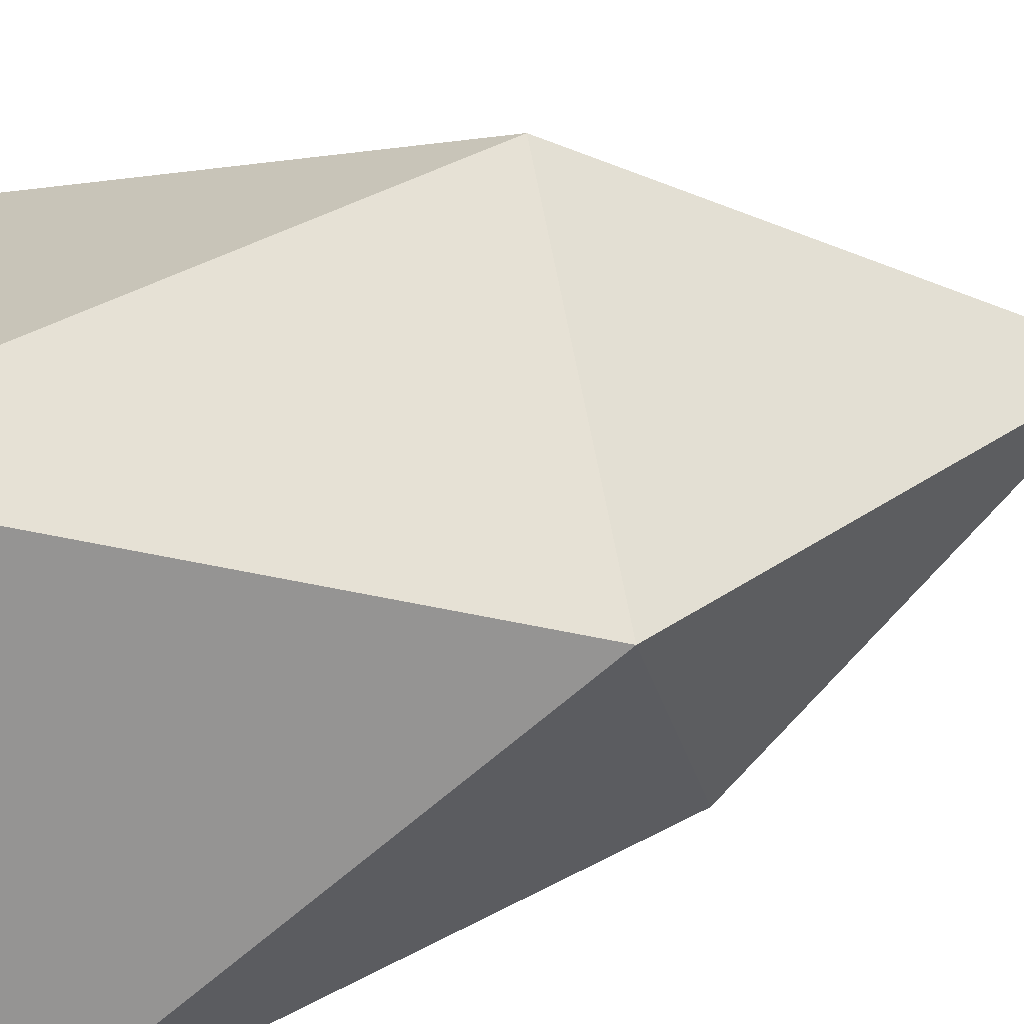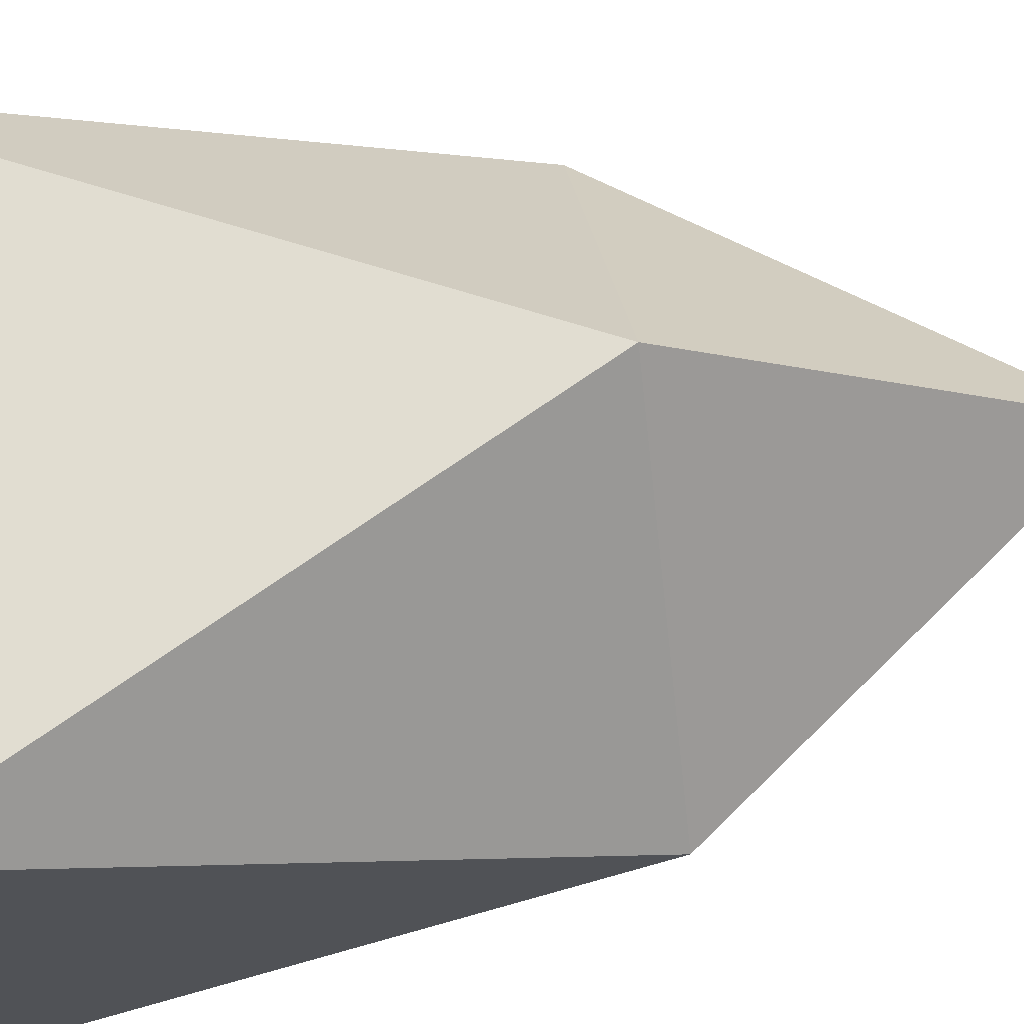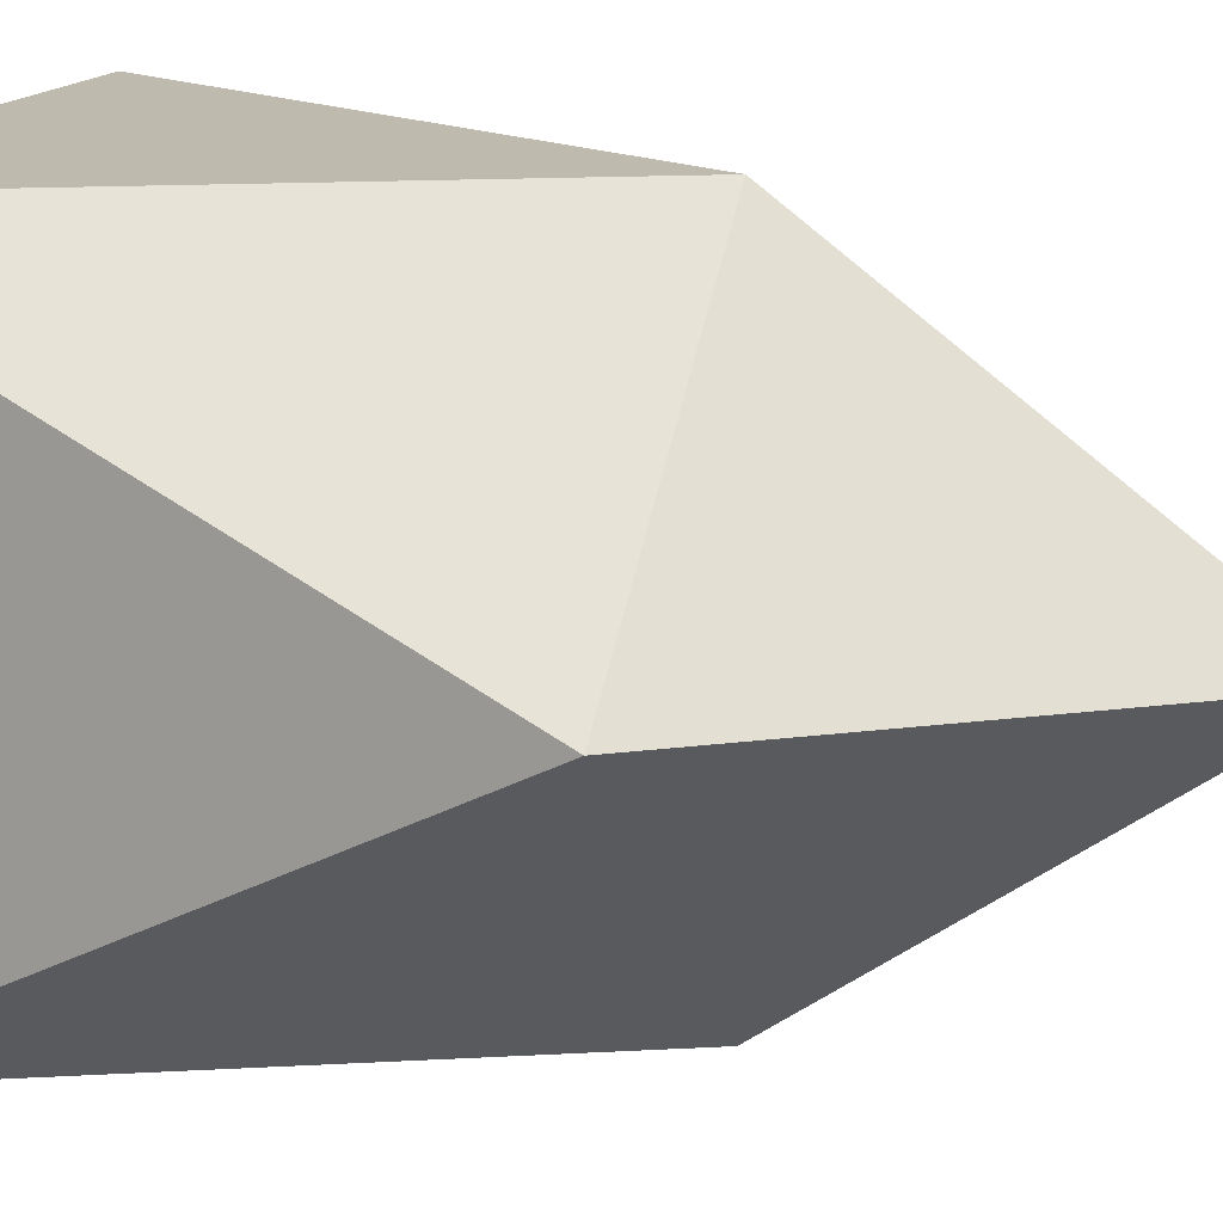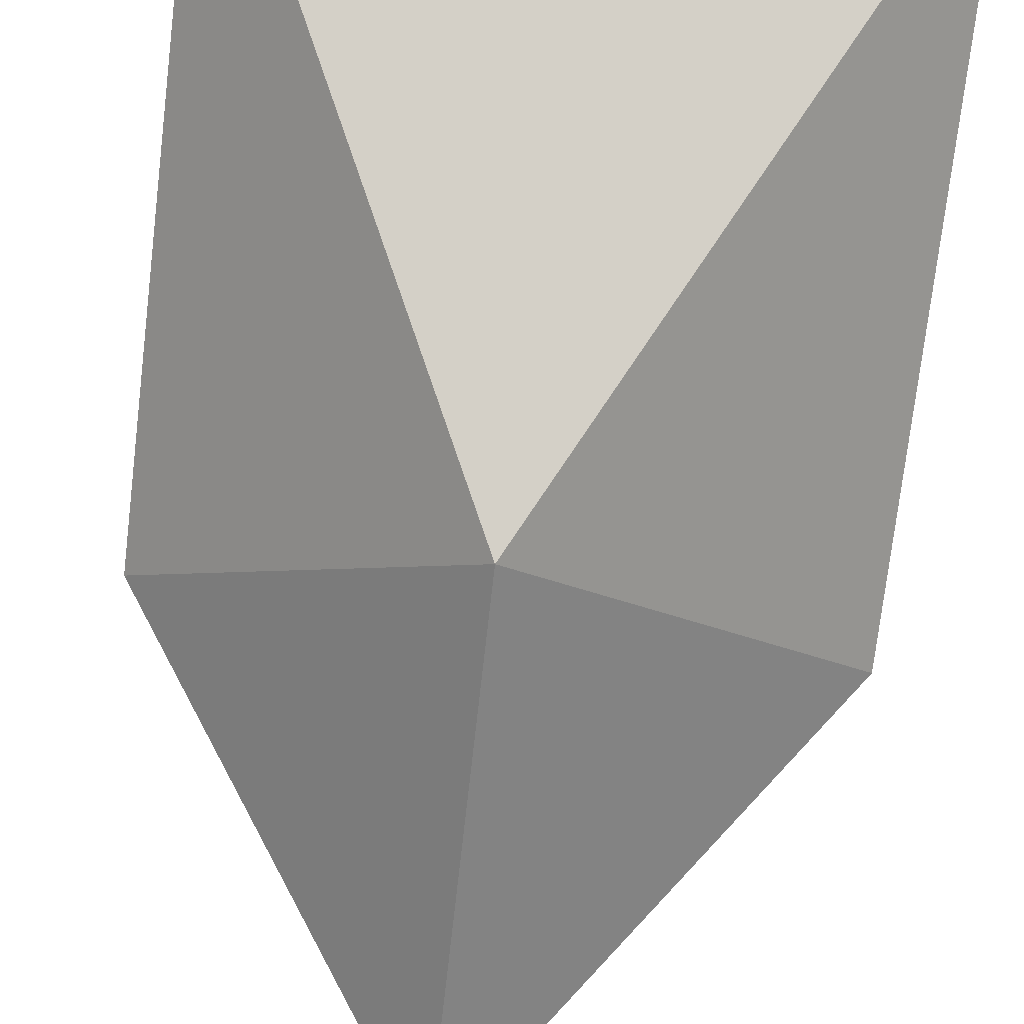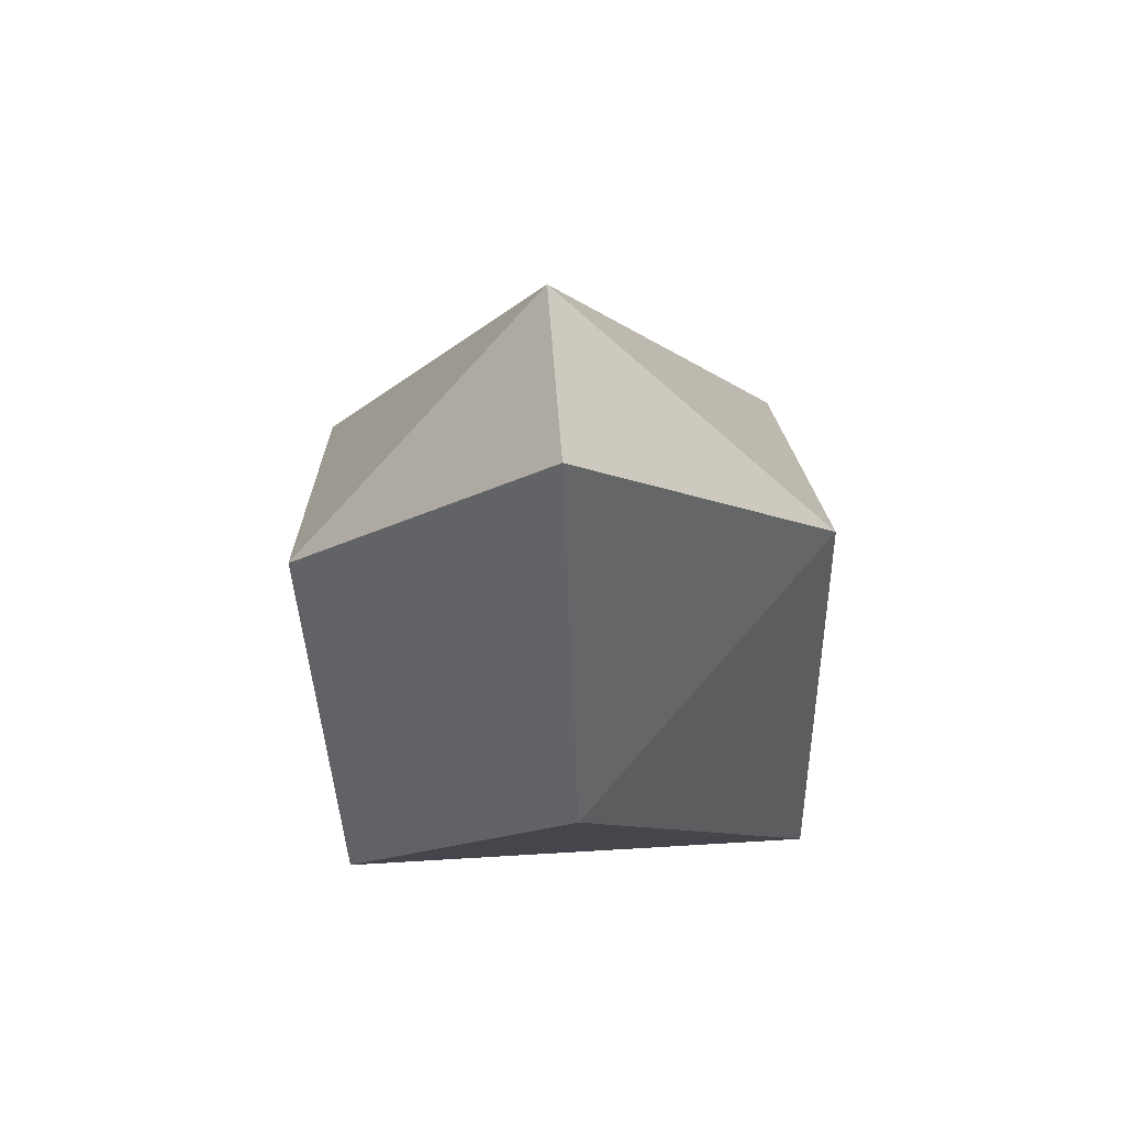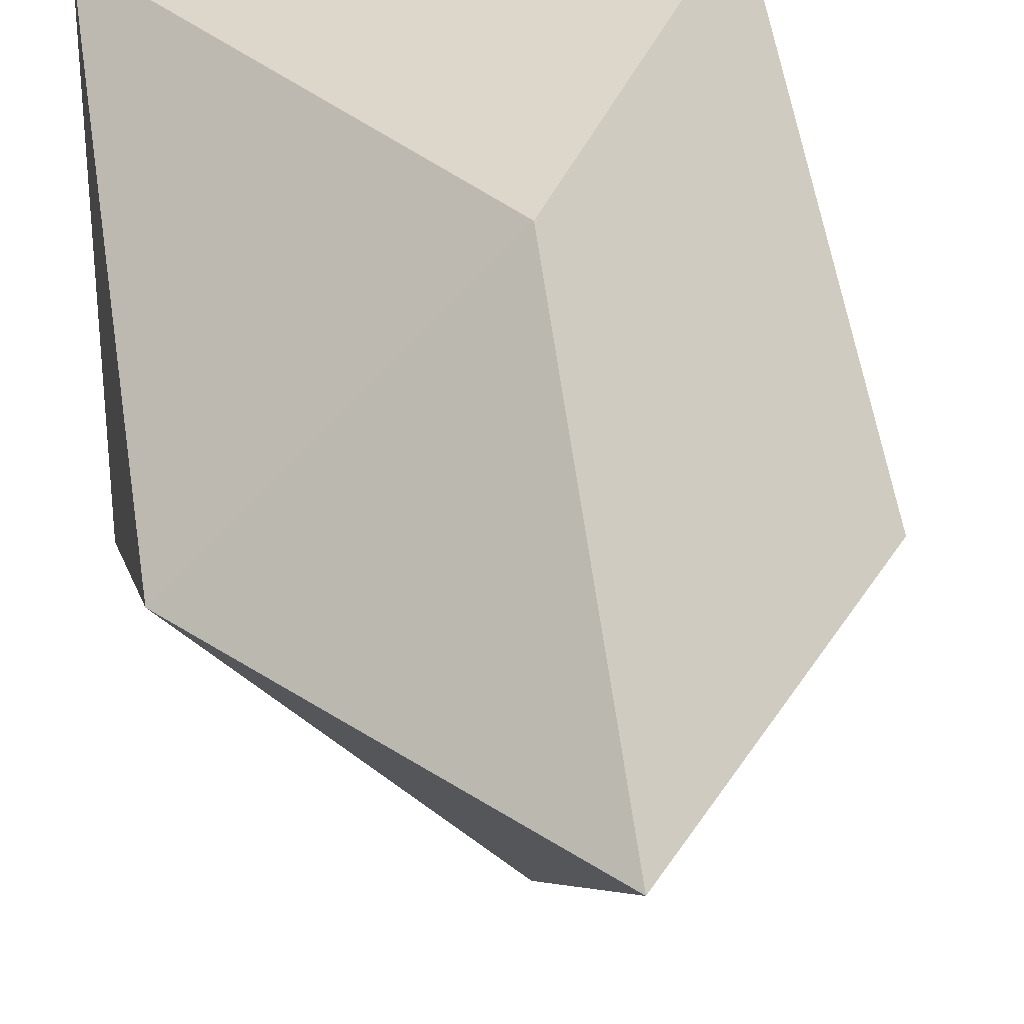
<metadata>
{"format":"obj","ext":"obj","renderer":"f3d","projection":"perspective","resolution":1024,"background":"white","views":[{"elev":-67.2,"azim":104.9,"up":"+Z"},{"elev":68.9,"azim":81.0,"up":"+Z"},{"elev":15.8,"azim":109.9,"up":"+Z"},{"elev":79.9,"azim":-172.5,"up":"+Z"},{"elev":79.7,"azim":176.7,"up":"+Y"},{"elev":30.7,"azim":169.9,"up":"+Z"}]}
</metadata>
<code>
o Cube
v 0.259 -0.126 -0.259
v 0.259 -0.126 0.259
v -0.259 -0.126 0.259
v -0.259 -0.126 -0.259
v -0.259 -0.126 -0.259
v -0.259 -0.126 0.259
v 0.259 -0.126 0.259
v 0.259 -0.126 -0.259
v 0 0.392 -0.259
v 0 0.392 0.259
v 0 -0.126 -0.259
v 0 -0.126 0.259
v 0.259 -0.126 0.259
v 0.259 -0.126 -0.259
v -0.259 -0.126 -0.259
v -0.259 -0.126 0.259
v 0.259 0.392 0
v -0.259 0.392 0
v 0.259 -0.126 0
v -0.259 -0.126 0
v -0.259 -0.126 0.259
v -0.259 -0.126 -0.259
v 0.259 -0.126 -0.259
v 0.259 -0.126 0.259
v -0.259 0.392 0
v 0 0.392 0.259
v 0 0.392 -0.259
v 0.259 0.392 0
v 0 0.7521 0
v -0.259 -0.126 0
v 0 -0.126 0.259
v 0 -0.126 -0.259
v 0.259 -0.126 0
v 0 0.01878 0
f 12 3 20
f 9 29 17
f 9 4 18
f 10 3 2
f 17 29 10
f 10 29 18
f 1 17 2
f 11 34 20
f 19 34 11
f 19 2 12
f 33 7 12
f 25 29 9
f 9 29 28
f 10 6 7
f 10 29 25
f 10 7 28
f 5 6 25
f 11 8 33
f 11 34 30
f 30 34 12
f 17 29 26
f 26 29 18
f 27 14 15
f 27 29 17
f 27 15 18
f 13 14 17
f 26 29 25
f 26 24 28
f 27 23 22
f 25 29 27
f 27 29 28
f 21 25 22
f 34 12 20
f 1 9 17
f 29 9 18
f 2 17 10
f 3 10 18
f 4 11 20
f 1 19 11
f 34 19 12
f 34 33 12
f 5 25 9
f 8 9 28
f 6 10 25
f 29 10 28
f 34 11 33
f 5 11 30
f 6 30 12
f 13 17 26
f 16 26 18
f 14 27 17
f 29 27 18
f 21 26 25
f 29 26 28
f 22 25 27
f 23 27 28
l 19 14
l 31 16
l 32 15
l 20 16
l 13 19
l 13 31
l 14 32
l 15 20
l 34 31
l 32 34
l 30 22
l 31 24
l 32 23
l 33 24
l 21 30
l 21 31
l 22 32
l 23 33

</code>
